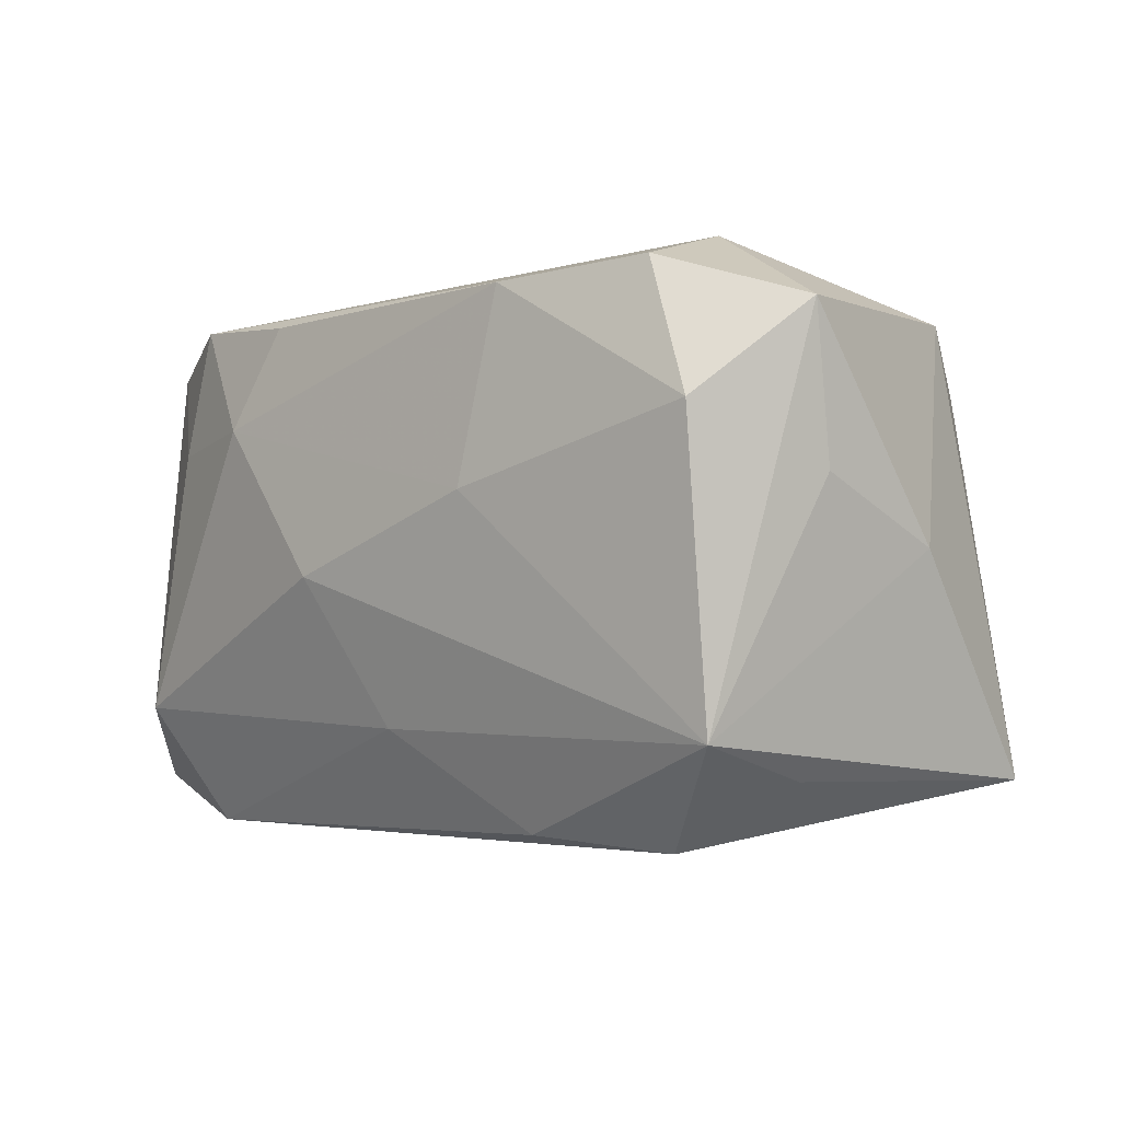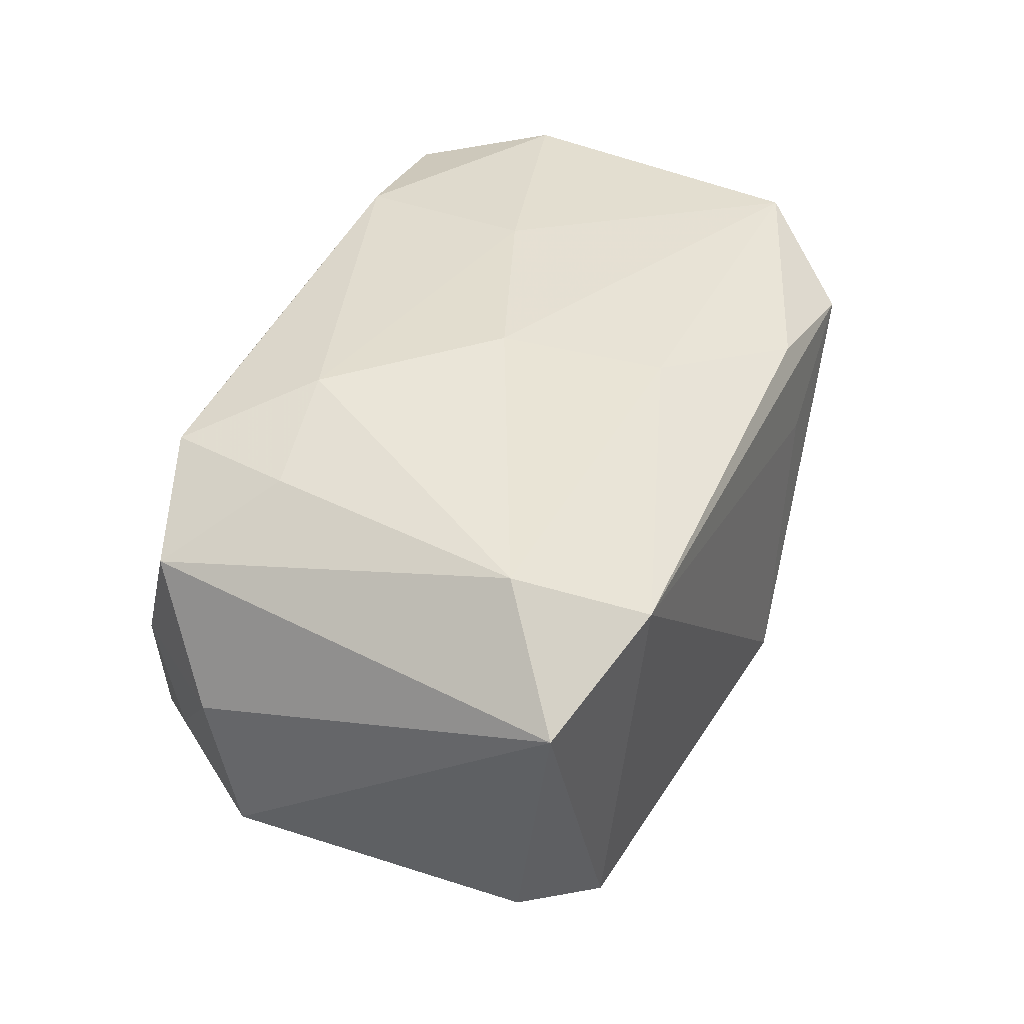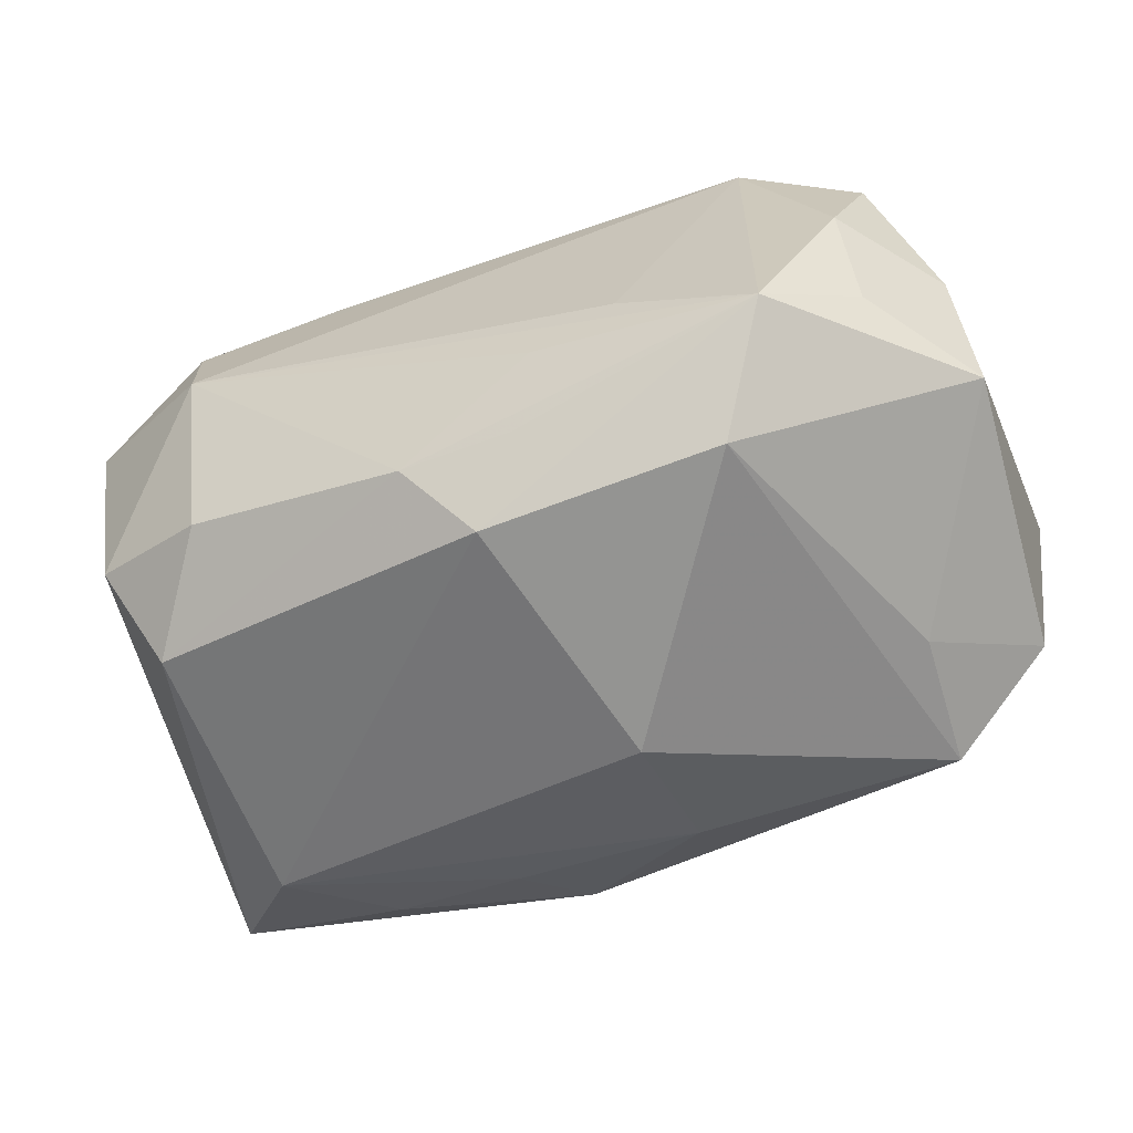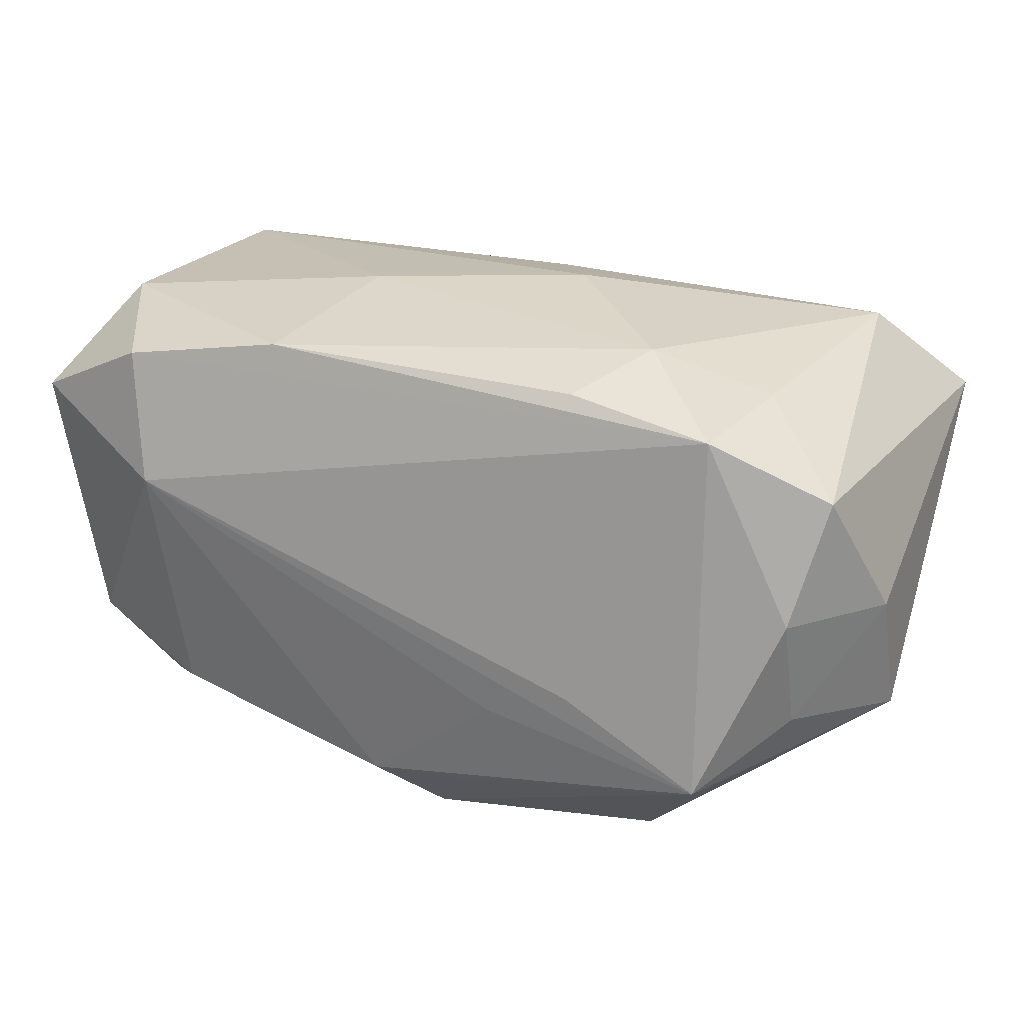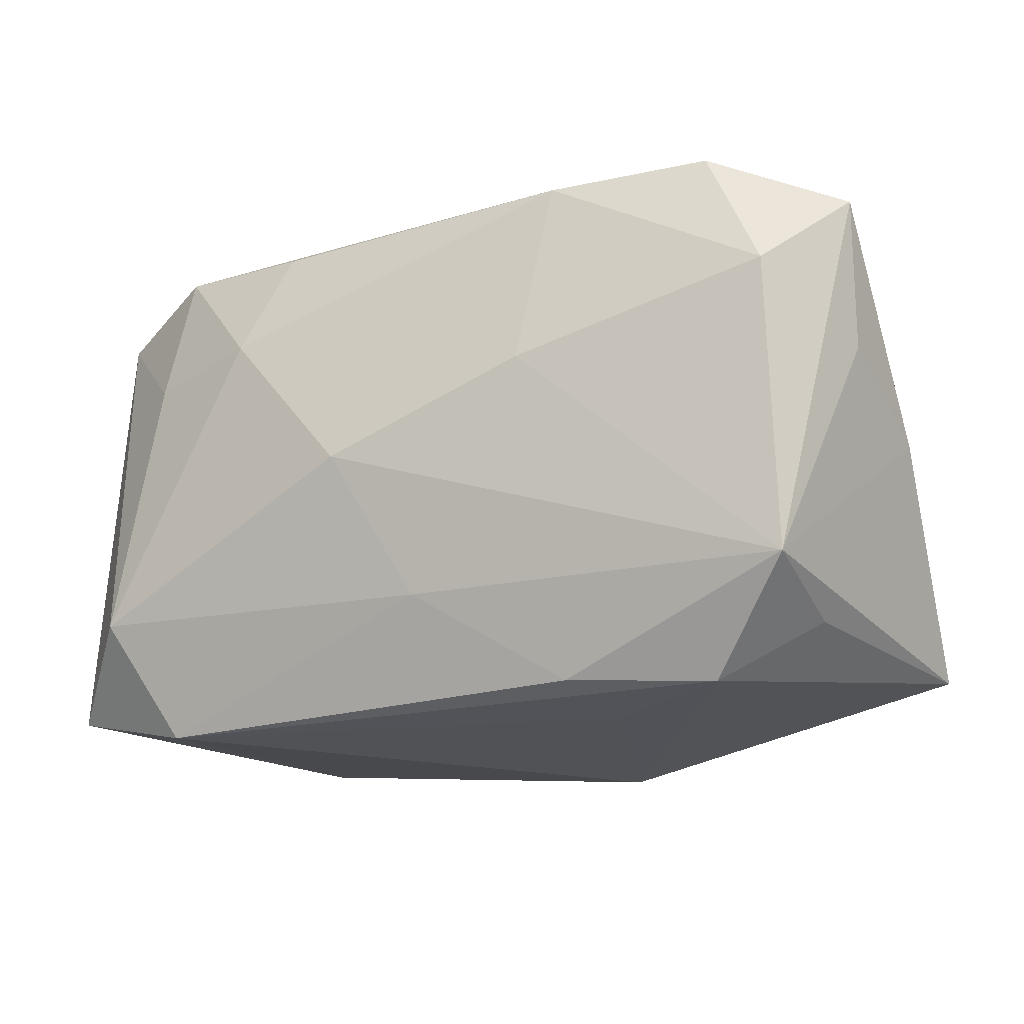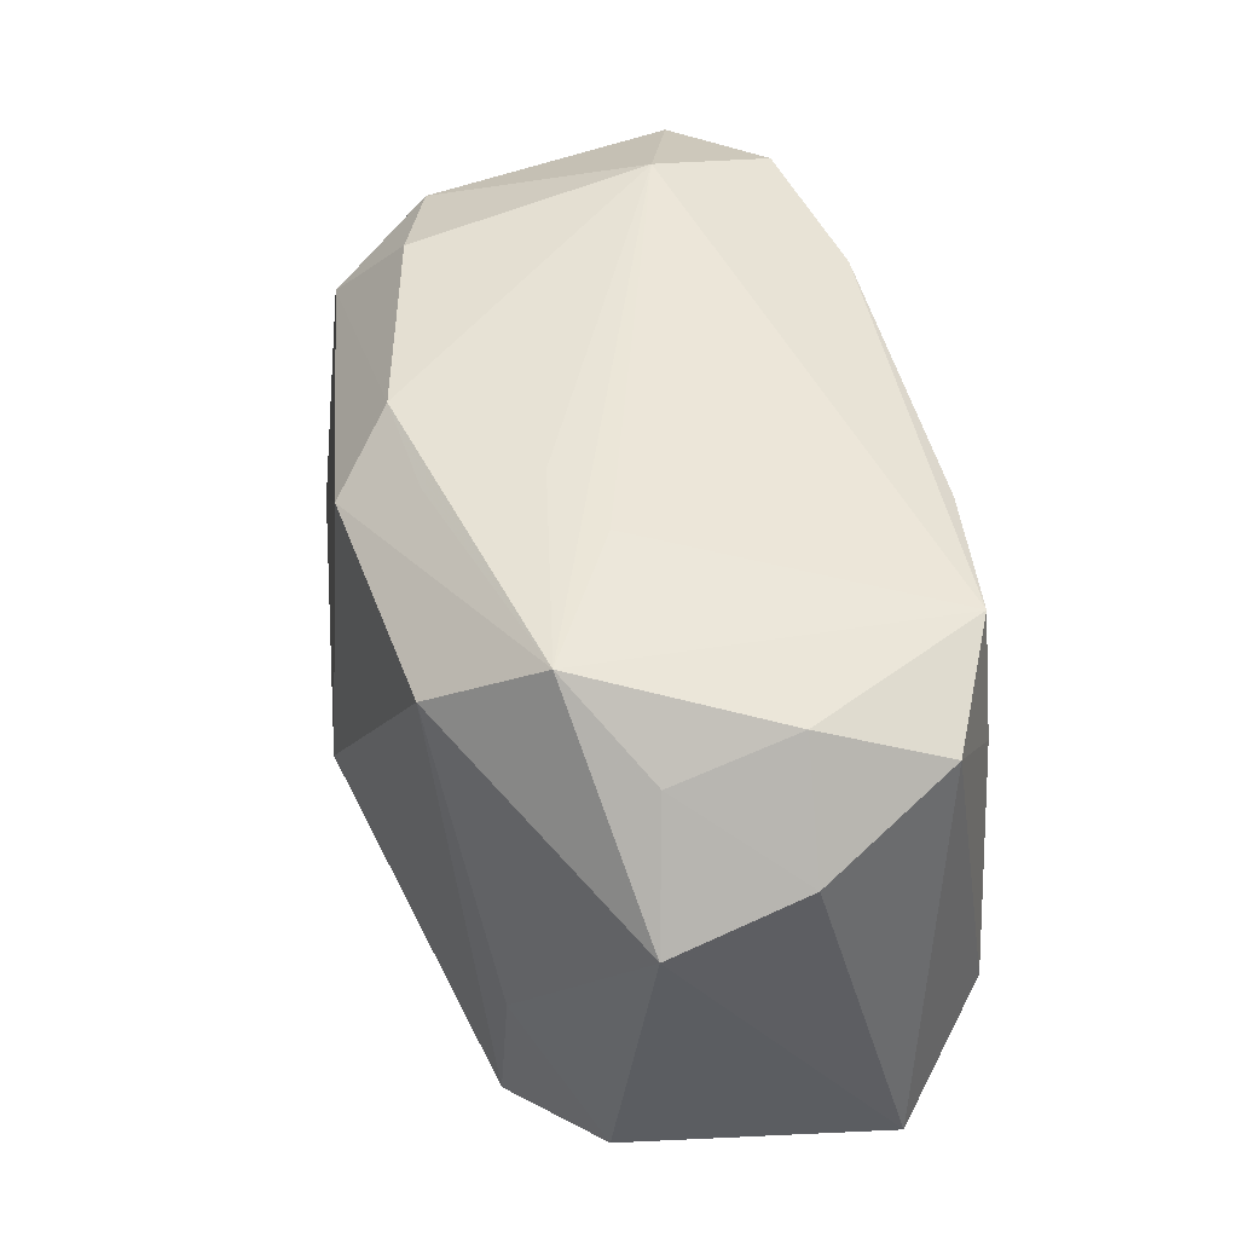
<metadata>
{"format":"obj","ext":"obj","renderer":"f3d","projection":"perspective","resolution":1024,"background":"white","views":[{"elev":-2.4,"azim":-137.4,"up":"+Z"},{"elev":37.9,"azim":112.8,"up":"+Y"},{"elev":-57.0,"azim":22.1,"up":"+Y"},{"elev":25.9,"azim":20.6,"up":"+Y"},{"elev":-20.0,"azim":-155.5,"up":"+Z"},{"elev":46.4,"azim":74.7,"up":"+Z"}]}
</metadata>
<code>
v -0.01177 0.01807 0.01696
v -0.02097 0.01122 -0.01981
v -0.003712 -0.01485 0.01904
v -0.01038 0.01315 -0.01905
v -0.0095 -0.01576 -0.01498
v 0.01195 -0.004838 0.02025
v 0.02674 0.01573 -0.01117
v 0.0003358 -0.0192 0.01531
v -0.01979 -0.01044 0.01815
v -0.005783 -0.01315 -0.02055
v 0.01709 -0.01774 0.01461
v -0.03229 0.01125 0.01476
v -0.02754 0.006796 -0.01518
v 0.01073 0.01719 0.01622
v 0.0003337 0.01618 -0.0122
v -0.02308 0.01616 0.01778
v 0.01442 0.01836 0.008995
v 0.03271 0.001646 0.009895
v 0.004074 -0.01444 0.01877
v 0.02919 0.01093 0.01431
v 0.02753 -0.006127 0.01518
v -0.0114 0.0054 -0.02009
v -0.02506 -0.01463 0.01111
v -0.01923 -0.0141 -0.01578
v 0.004556 -0.01764 -0.01438
v -0.02742 0.01787 0.008343
v 0.004313 -0.02158 -0.003337
v -0.02137 0.007085 0.02025
v -0.03277 -0.0001563 -0.0003375
v 0.005567 0.01935 -0.001776
v 0.02171 -0.01075 0.02025
v 0.02087 0.01533 0.01695
v 0.03325 -0.007782 0.007275
v 0.03325 0.008706 -0.01672
v 0.0232 -0.01528 -0.01699
v 0.02307 0.01564 0.007778
v -0.03173 0.009203 0.004153
v 0.03115 -0.01013 -0.01358
v -0.02507 -0.01694 -0.008294
v 0.02253 0.01204 -0.01962
v 0.02409 -0.01482 -0.006792
v -0.009275 0.01916 0.003605
v -0.02871 -0.007204 0.01511
v 0.005806 -0.007106 0.02009
v -0.0319 -0.01168 -0.01559
v -0.02739 0.01581 -0.01262
v 0.02715 0.002381 0.01727
f 33 34 18
f 27 35 11
f 9 3 28
f 38 34 33
f 38 35 34
f 25 35 27
f 14 1 32
f 30 46 42
f 27 11 8
f 31 11 33
f 31 8 11
f 29 46 45
f 16 12 28
f 28 32 16
f 32 1 16
f 17 7 30
f 17 14 32
f 1 14 17
f 30 42 17
f 17 42 1
f 45 46 13
f 13 2 45
f 46 2 13
f 34 35 40
f 40 7 34
f 41 11 35
f 35 38 41
f 33 11 41
f 41 38 33
f 36 17 32
f 7 17 36
f 27 8 39
f 45 24 39
f 39 25 27
f 32 31 47
f 6 32 28
f 28 31 6
f 6 31 32
f 28 3 44
f 44 31 28
f 3 31 44
f 3 8 19
f 19 31 3
f 8 31 19
f 37 12 46
f 46 29 37
f 37 29 12
f 12 29 43
f 43 9 28
f 28 12 43
f 43 29 45
f 46 12 26
f 12 16 26
f 26 42 46
f 1 42 26
f 26 16 1
f 10 40 35
f 35 25 10
f 10 24 45
f 45 2 10
f 7 40 15
f 15 46 30
f 30 7 15
f 25 39 5
f 5 39 24
f 5 10 25
f 24 10 5
f 32 47 20
f 20 47 18
f 20 36 32
f 20 18 34
f 7 36 20
f 34 7 20
f 21 31 33
f 21 47 31
f 33 18 21
f 18 47 21
f 45 39 23
f 23 43 45
f 9 43 23
f 23 39 8
f 3 9 23
f 23 8 3
f 2 40 22
f 22 10 2
f 40 10 22
f 46 15 4
f 4 15 40
f 4 2 46
f 4 40 2

</code>
